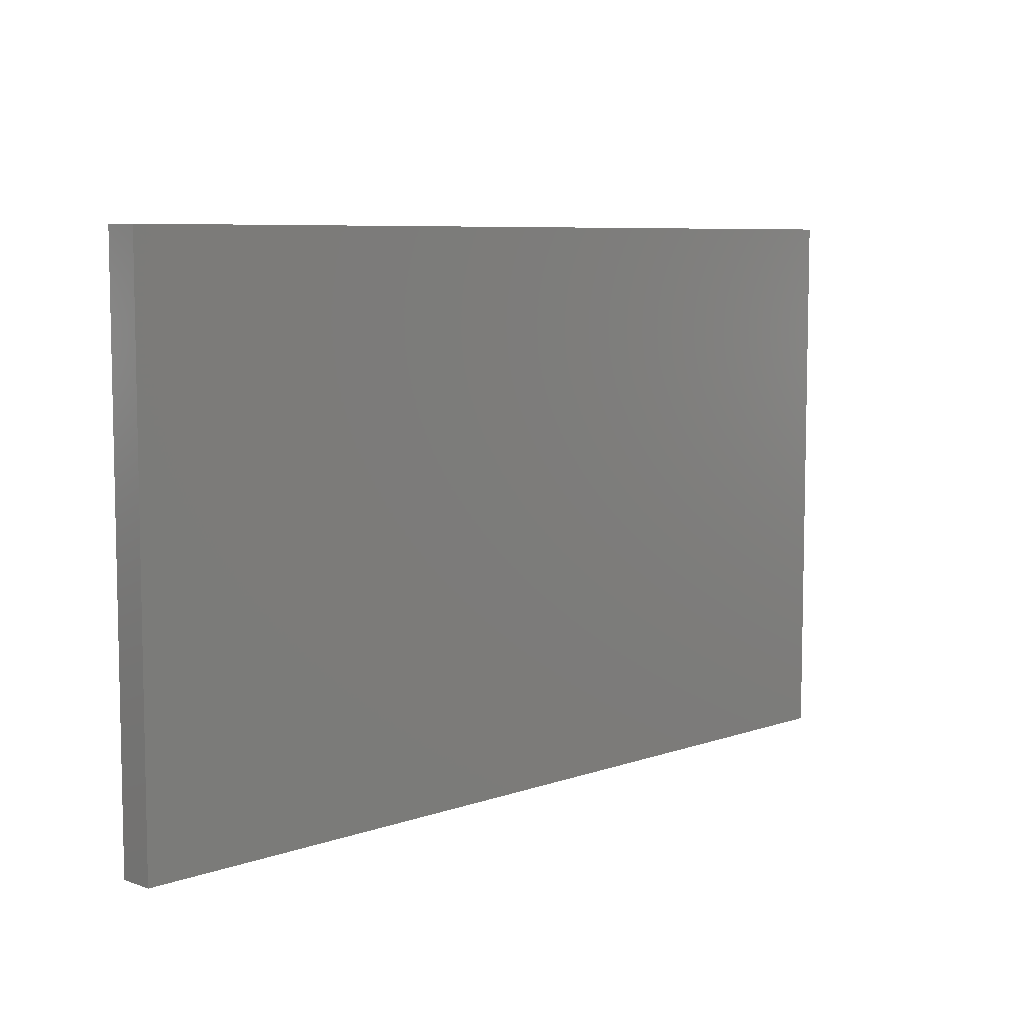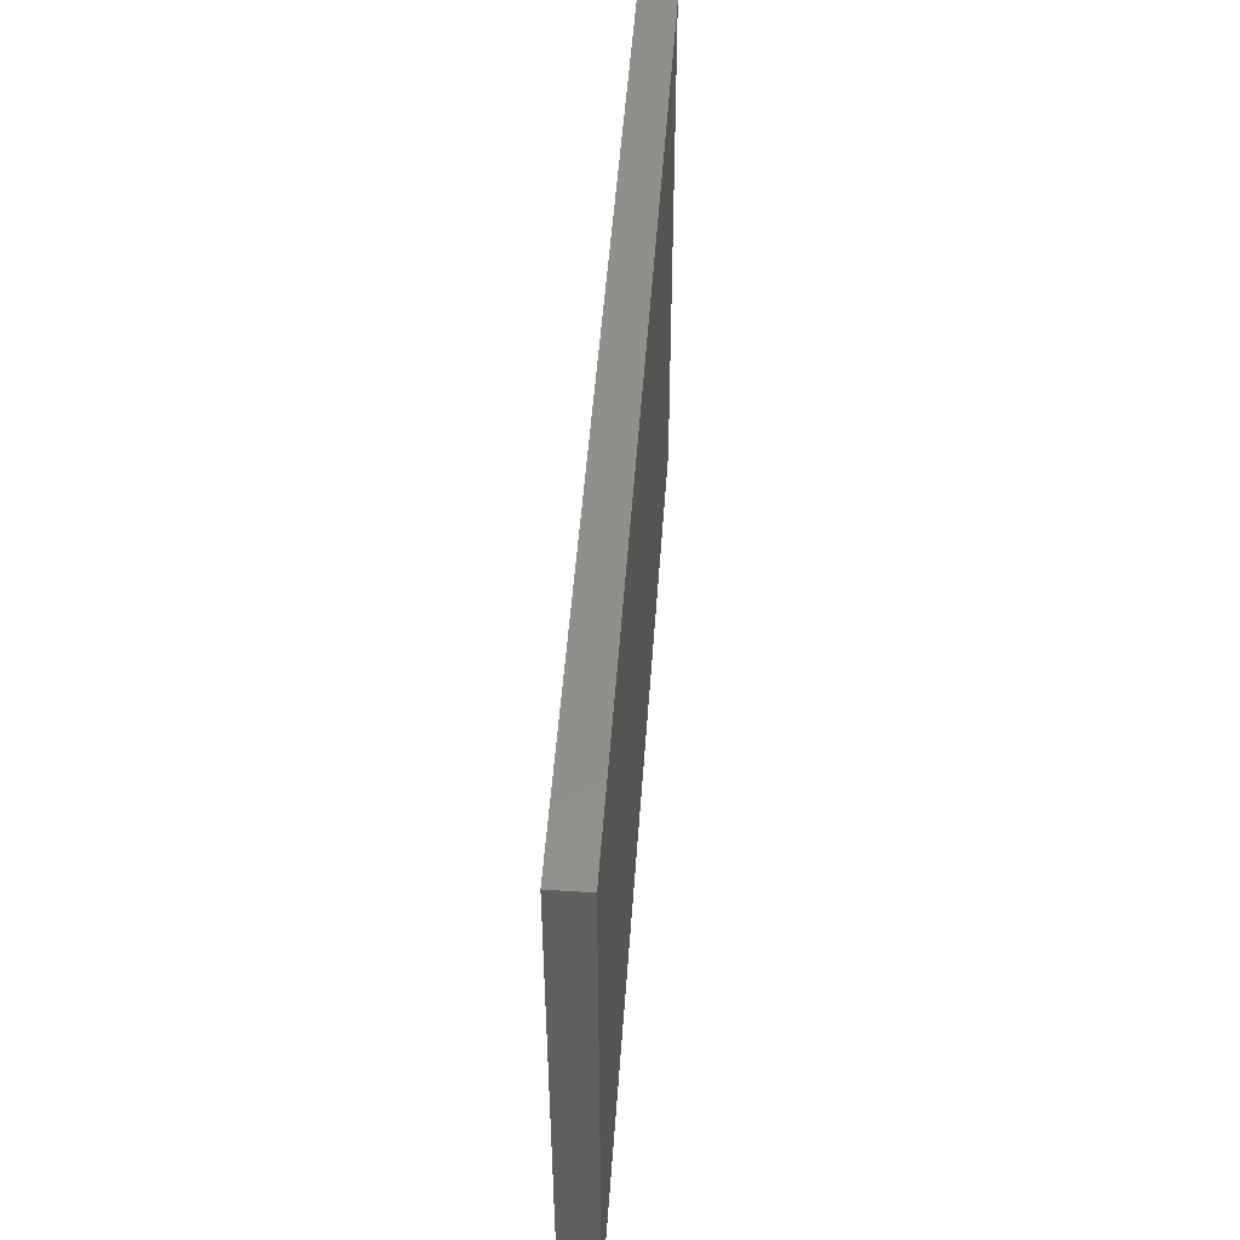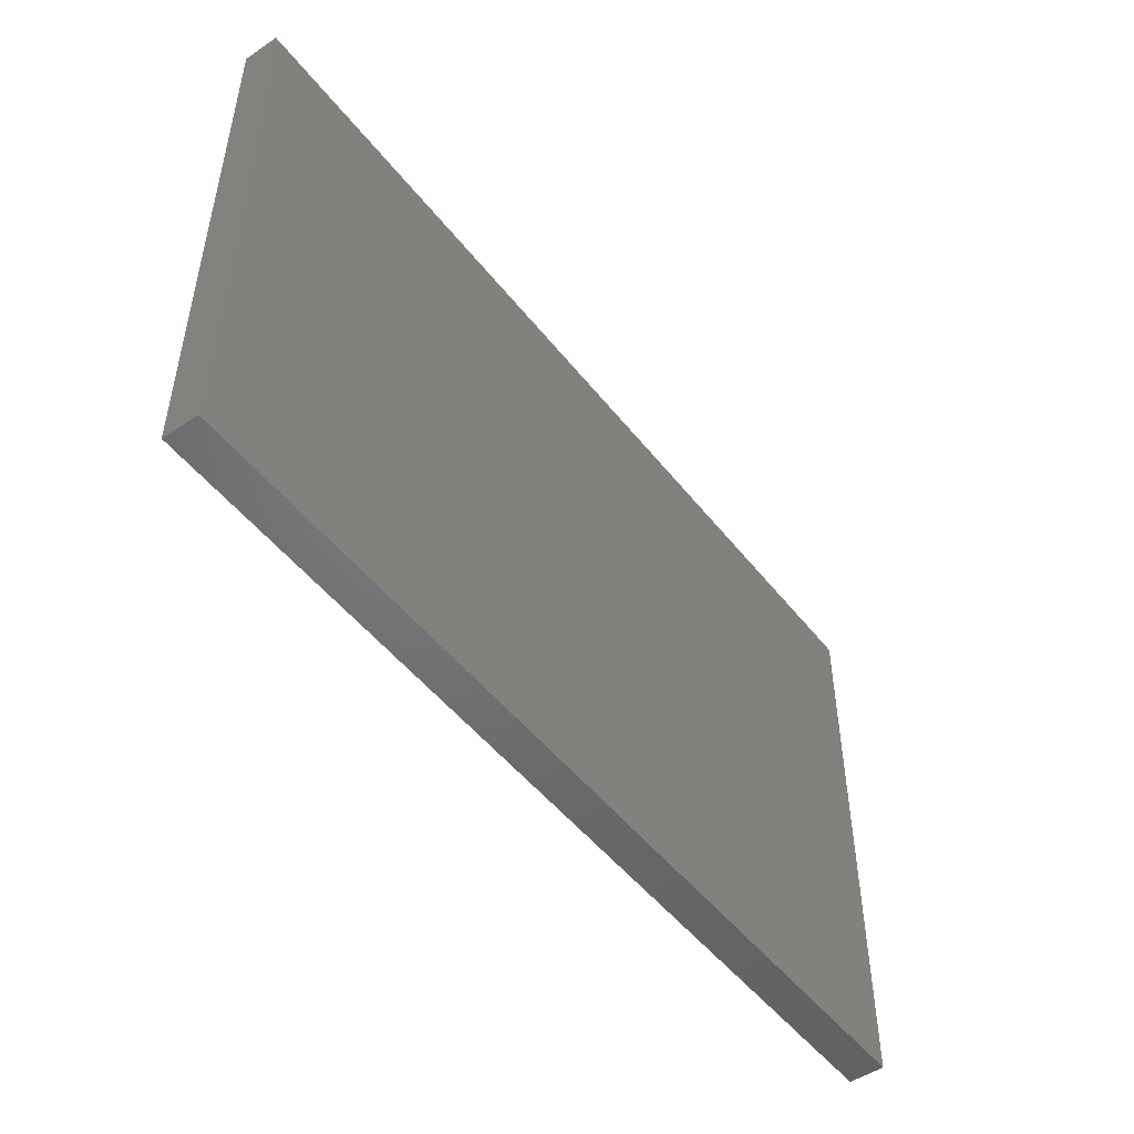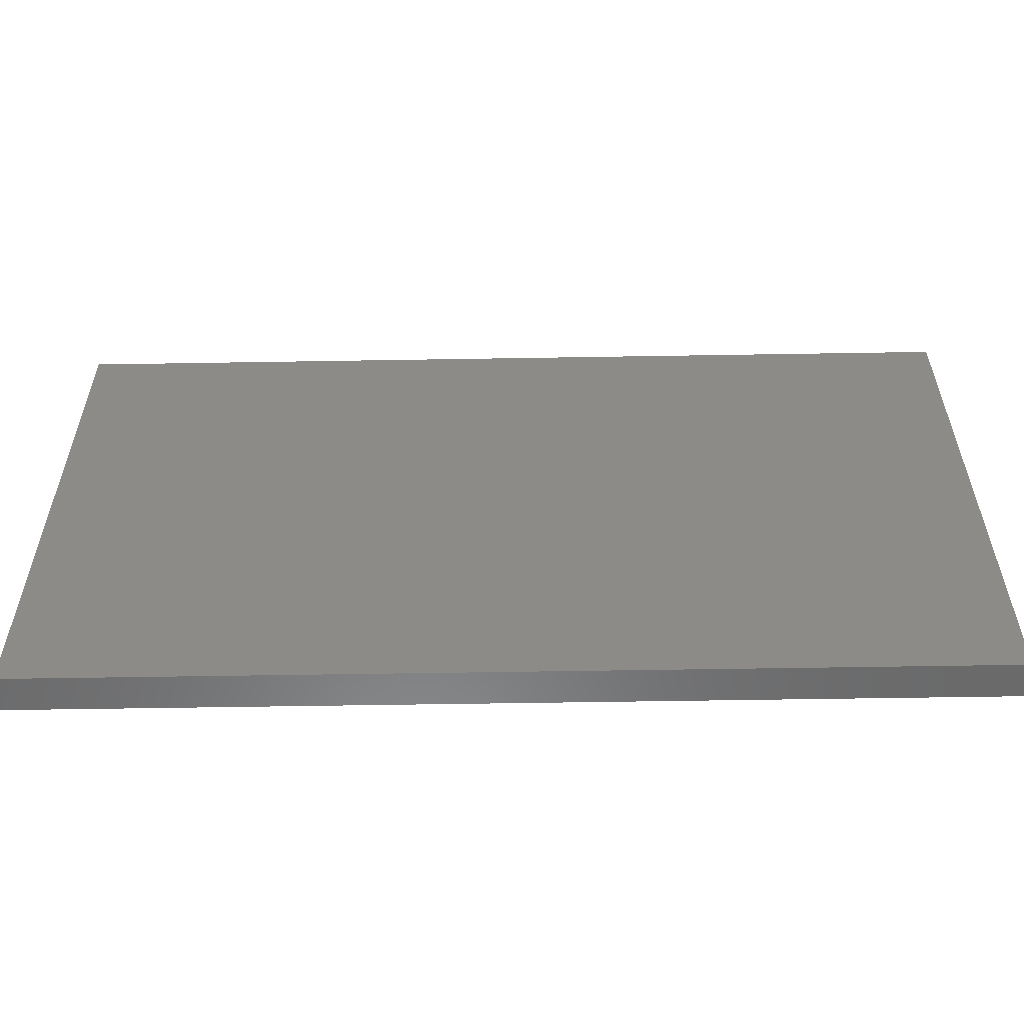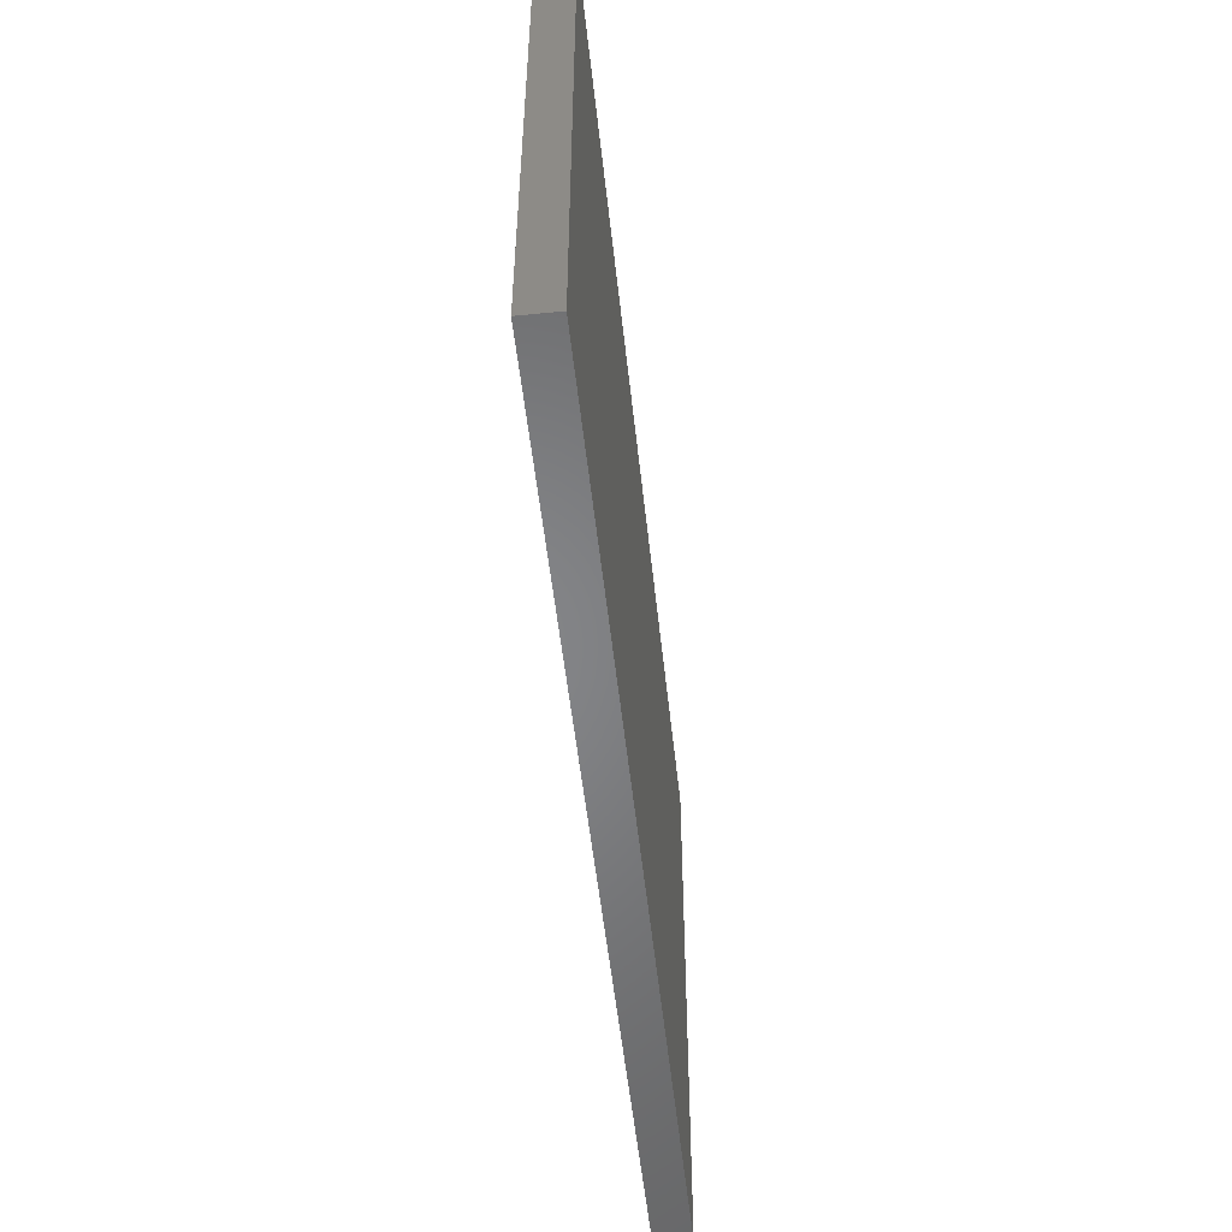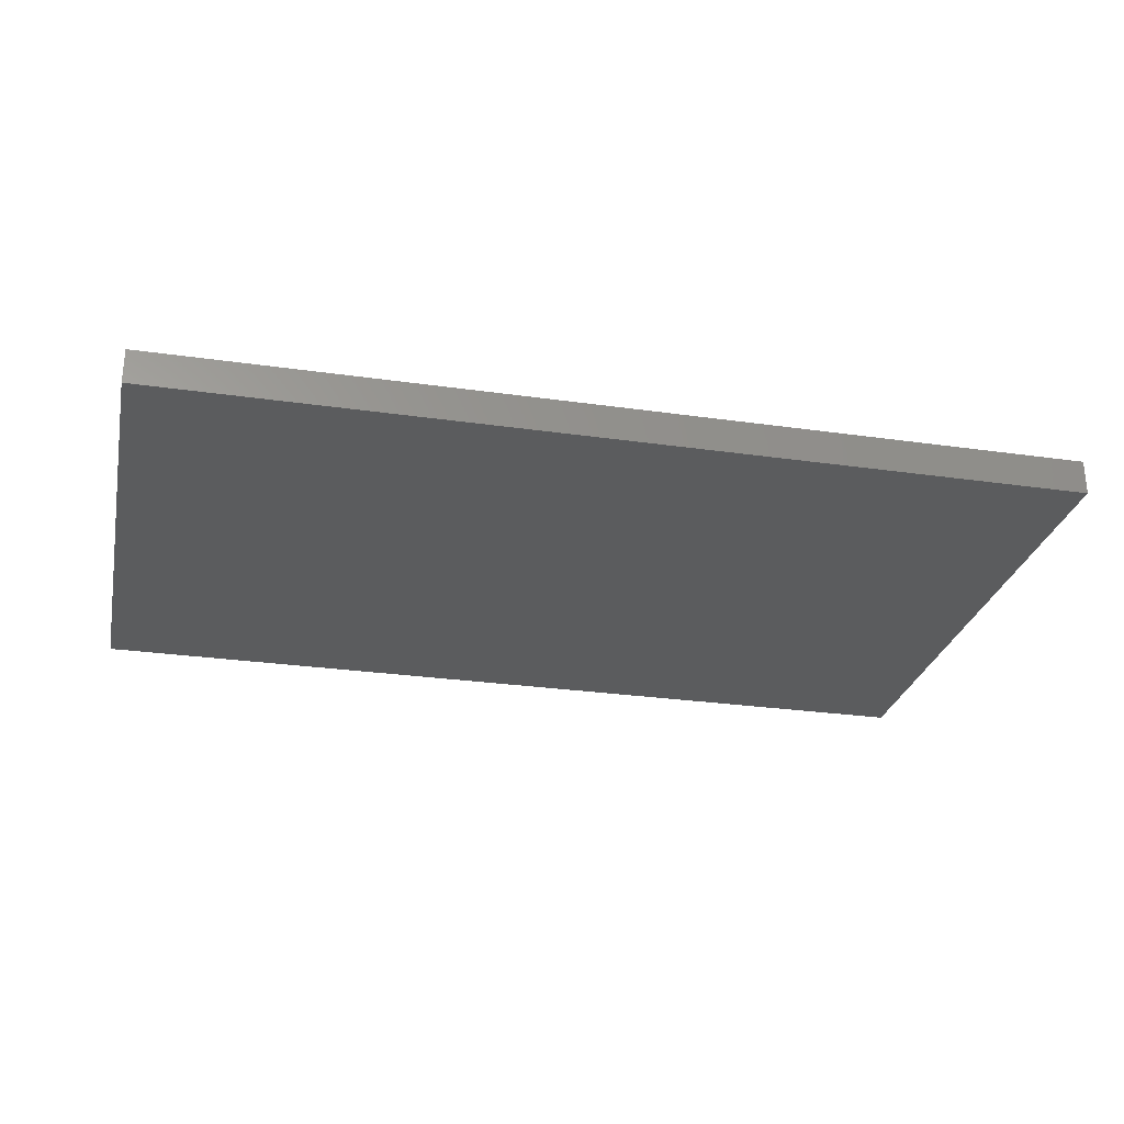
<metadata>
{"format":"stl","ext":"stl","renderer":"f3d","projection":"perspective","resolution":1024,"background":"white","views":[{"elev":7.3,"azim":135.0,"up":"+Y"},{"elev":50.0,"azim":-86.0,"up":"+Y"},{"elev":-49.8,"azim":126.6,"up":"+Y"},{"elev":-56.5,"azim":-179.0,"up":"+Y"},{"elev":-52.6,"azim":96.1,"up":"+Y"},{"elev":-27.6,"azim":167.6,"up":"+Z"}]}
</metadata>
<code>
# stl→obj: 24 verts, 44 faces
v -56.18 83.23 5
v -56.18 83.23 0
v -56.18 123.2 5
v -56.18 123.2 0
v -56.18 163.2 5
v -56.18 163.2 0
v -186.2 83.23 5
v -186.2 83.23 0
v -142.8 83.23 5
v -142.8 83.23 0
v -99.52 83.23 5
v -99.52 83.23 0
v -186.2 163.2 5
v -186.2 163.2 0
v -186.2 123.2 5
v -186.2 123.2 0
v -99.52 163.2 5
v -99.52 163.2 0
v -142.8 163.2 5
v -142.8 163.2 0
v -99.52 123.2 5
v -142.8 123.2 5
v -142.8 123.2 0
v -99.52 123.2 0
f 1 2 3
f 3 2 4
f 3 4 5
f 5 4 6
f 7 8 9
f 9 8 10
f 9 10 11
f 11 10 12
f 11 12 1
f 1 12 2
f 13 14 15
f 15 14 16
f 15 16 7
f 7 16 8
f 5 6 17
f 17 6 18
f 17 18 19
f 19 18 20
f 19 20 13
f 13 20 14
f 5 17 3
f 3 17 21
f 3 21 1
f 1 21 11
f 11 21 22
f 11 22 9
f 9 22 15
f 9 15 7
f 17 19 21
f 21 19 22
f 19 13 22
f 22 13 15
f 14 20 16
f 16 20 23
f 16 23 8
f 8 23 10
f 10 23 24
f 10 24 12
f 12 24 4
f 12 4 2
f 20 18 23
f 23 18 24
f 18 6 24
f 24 6 4

</code>
